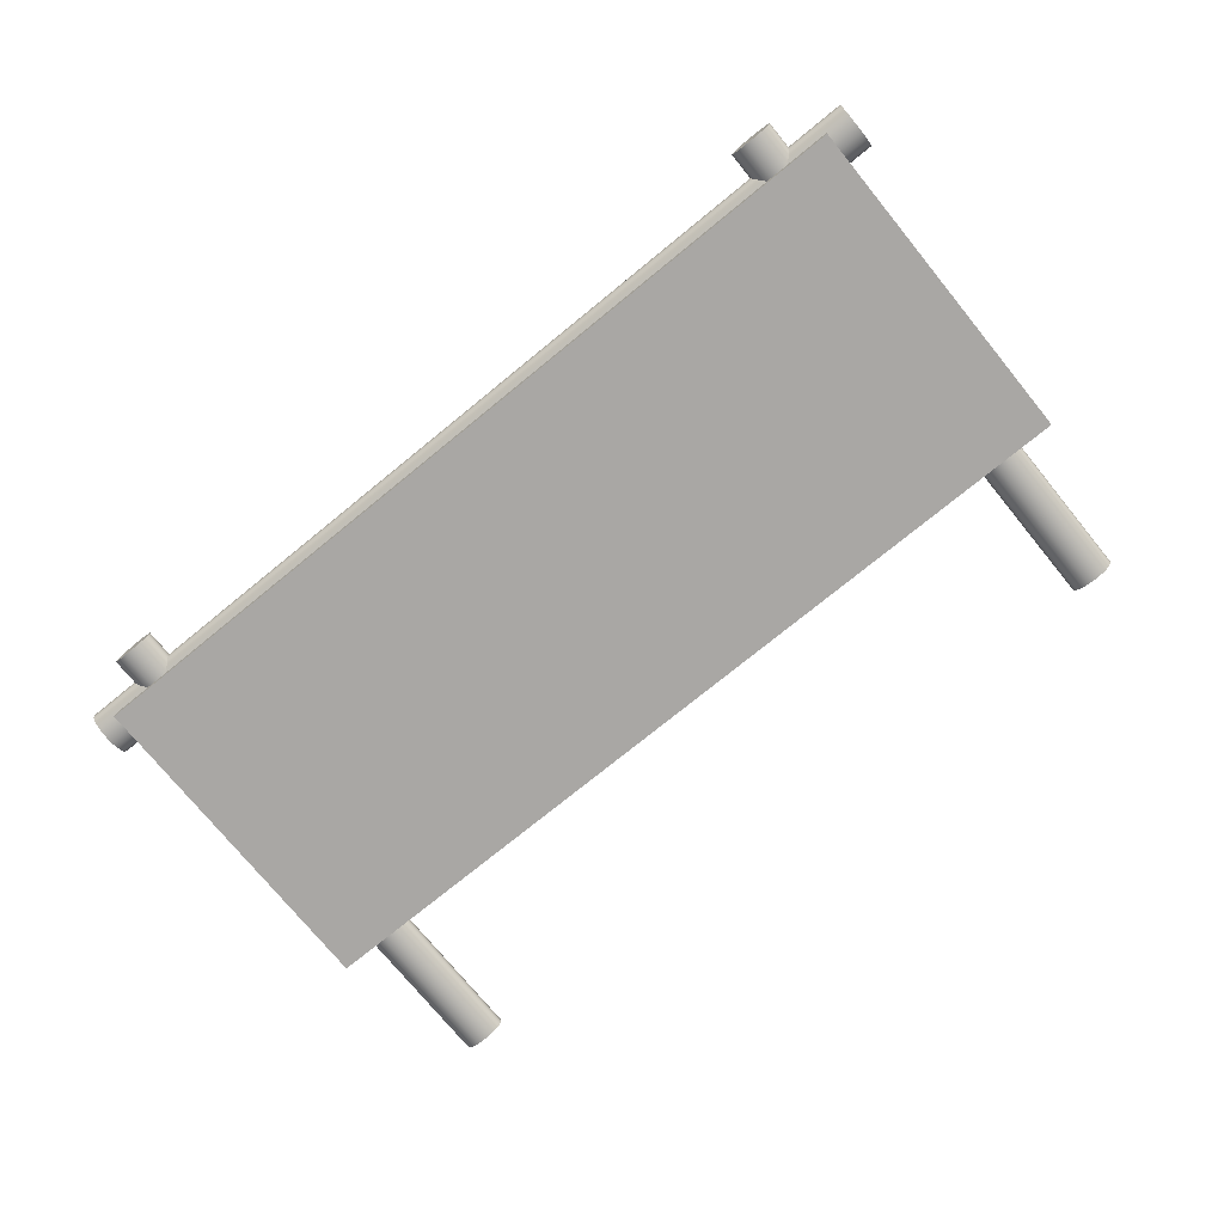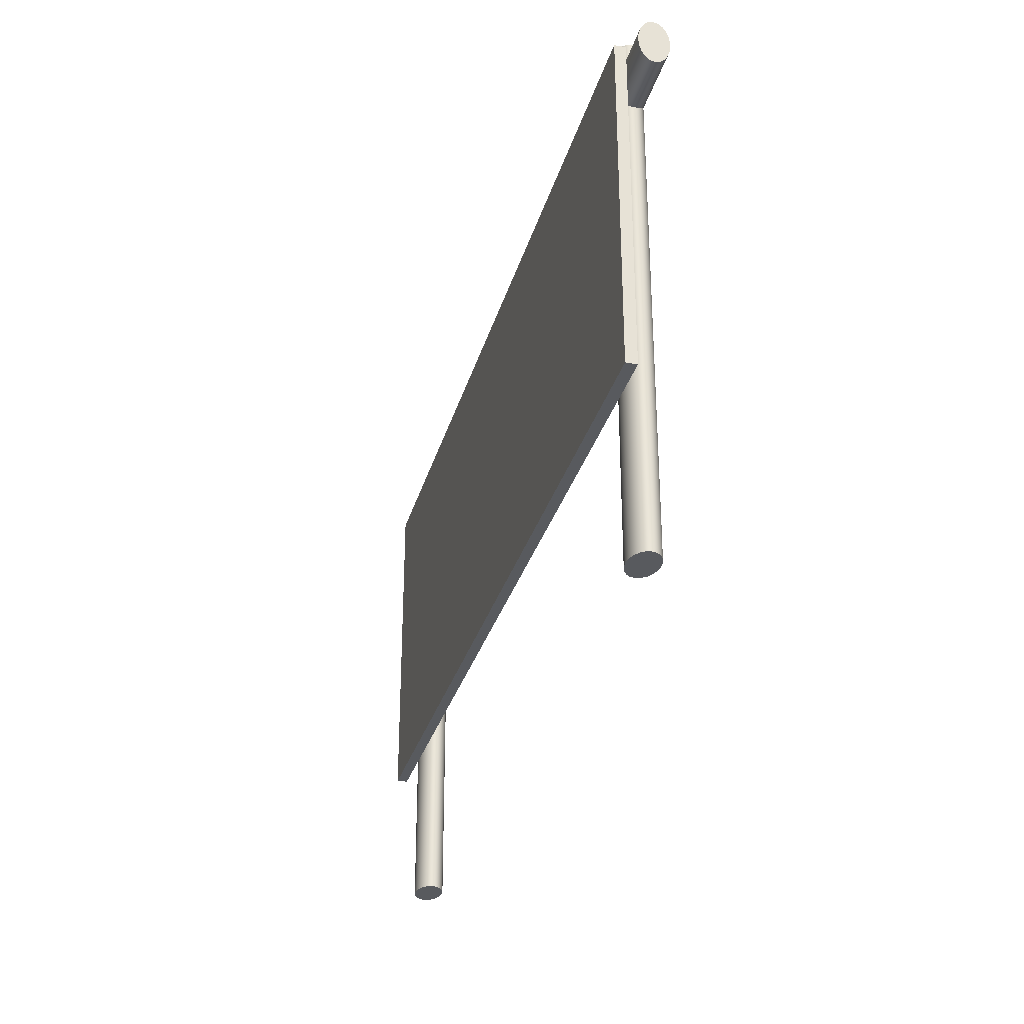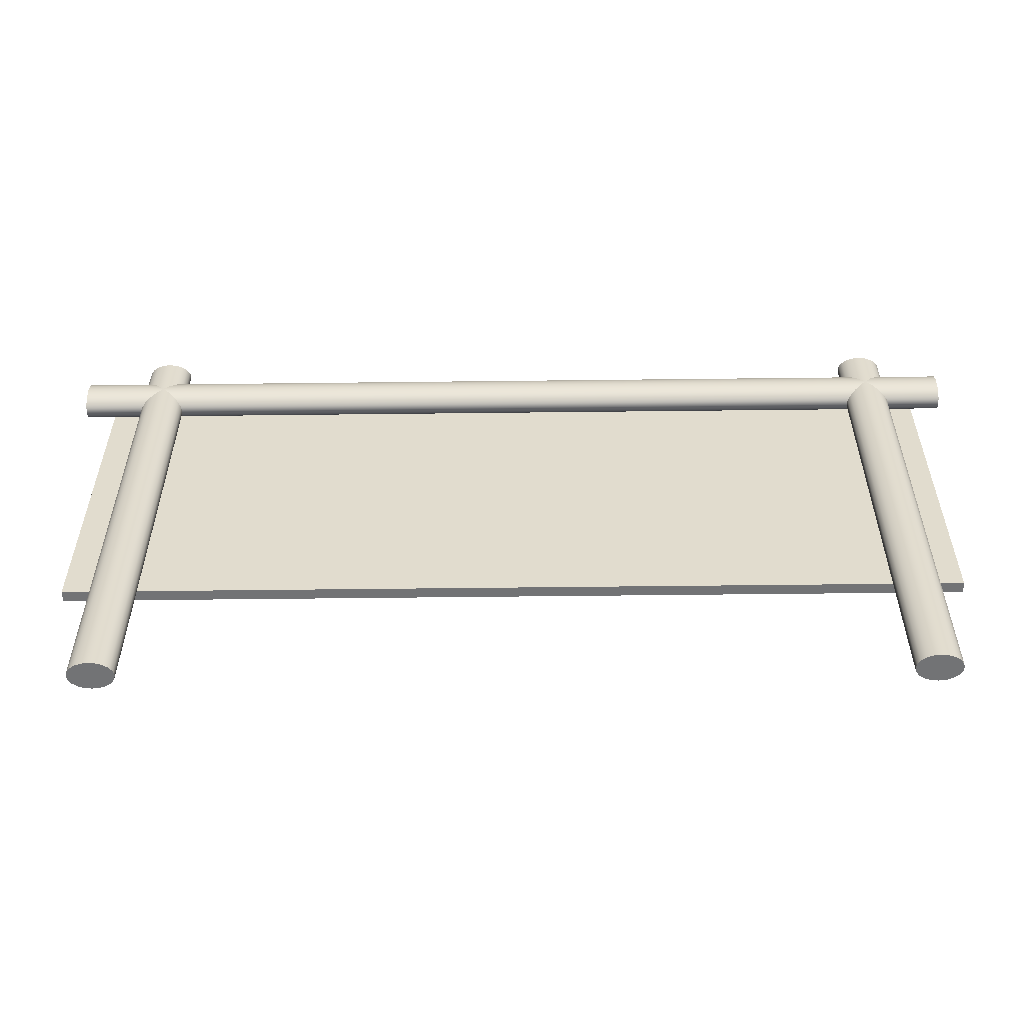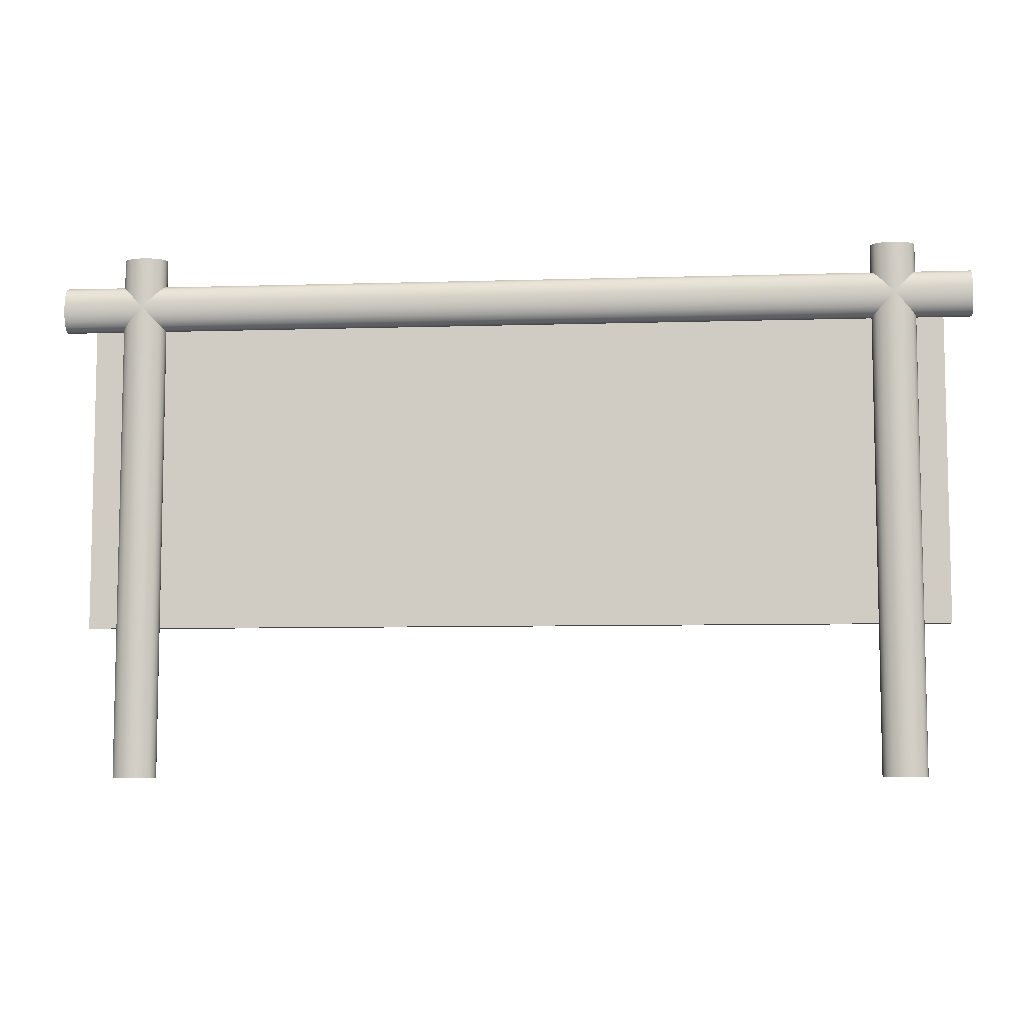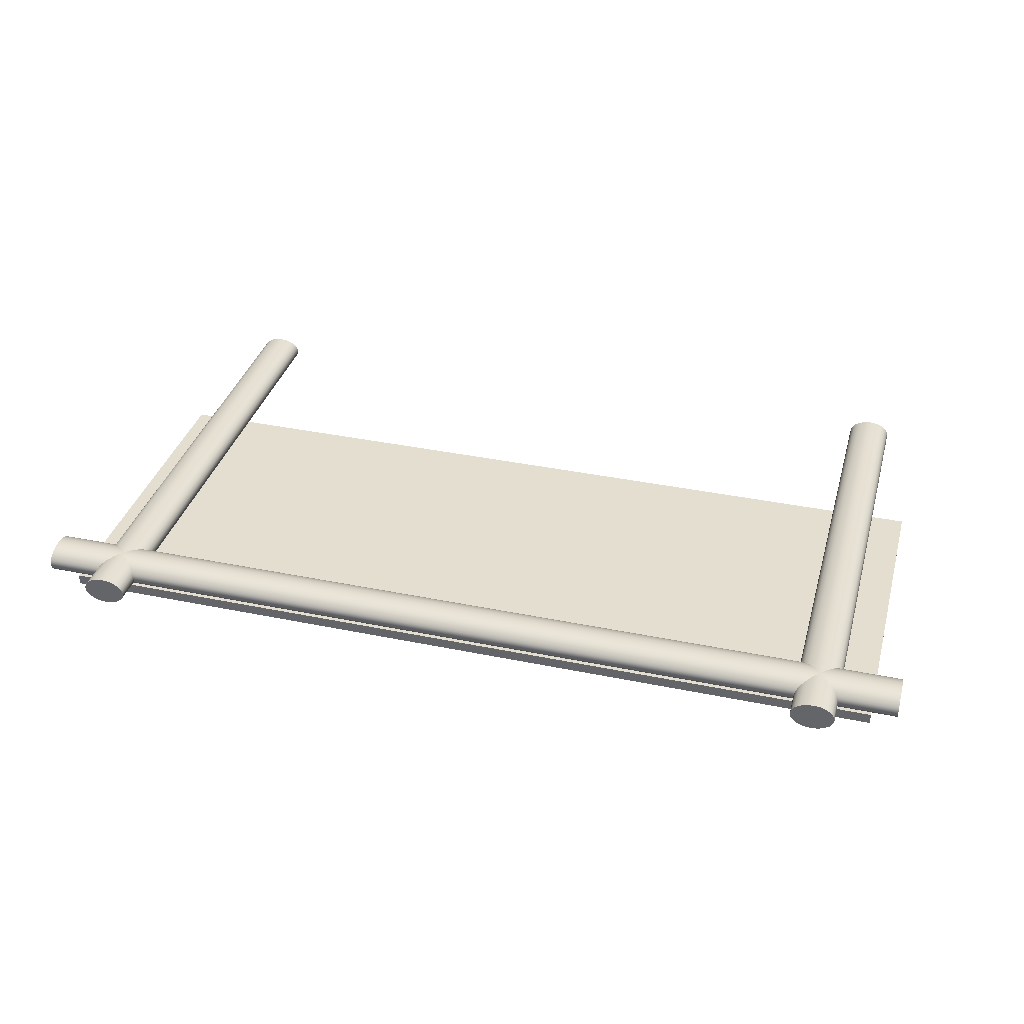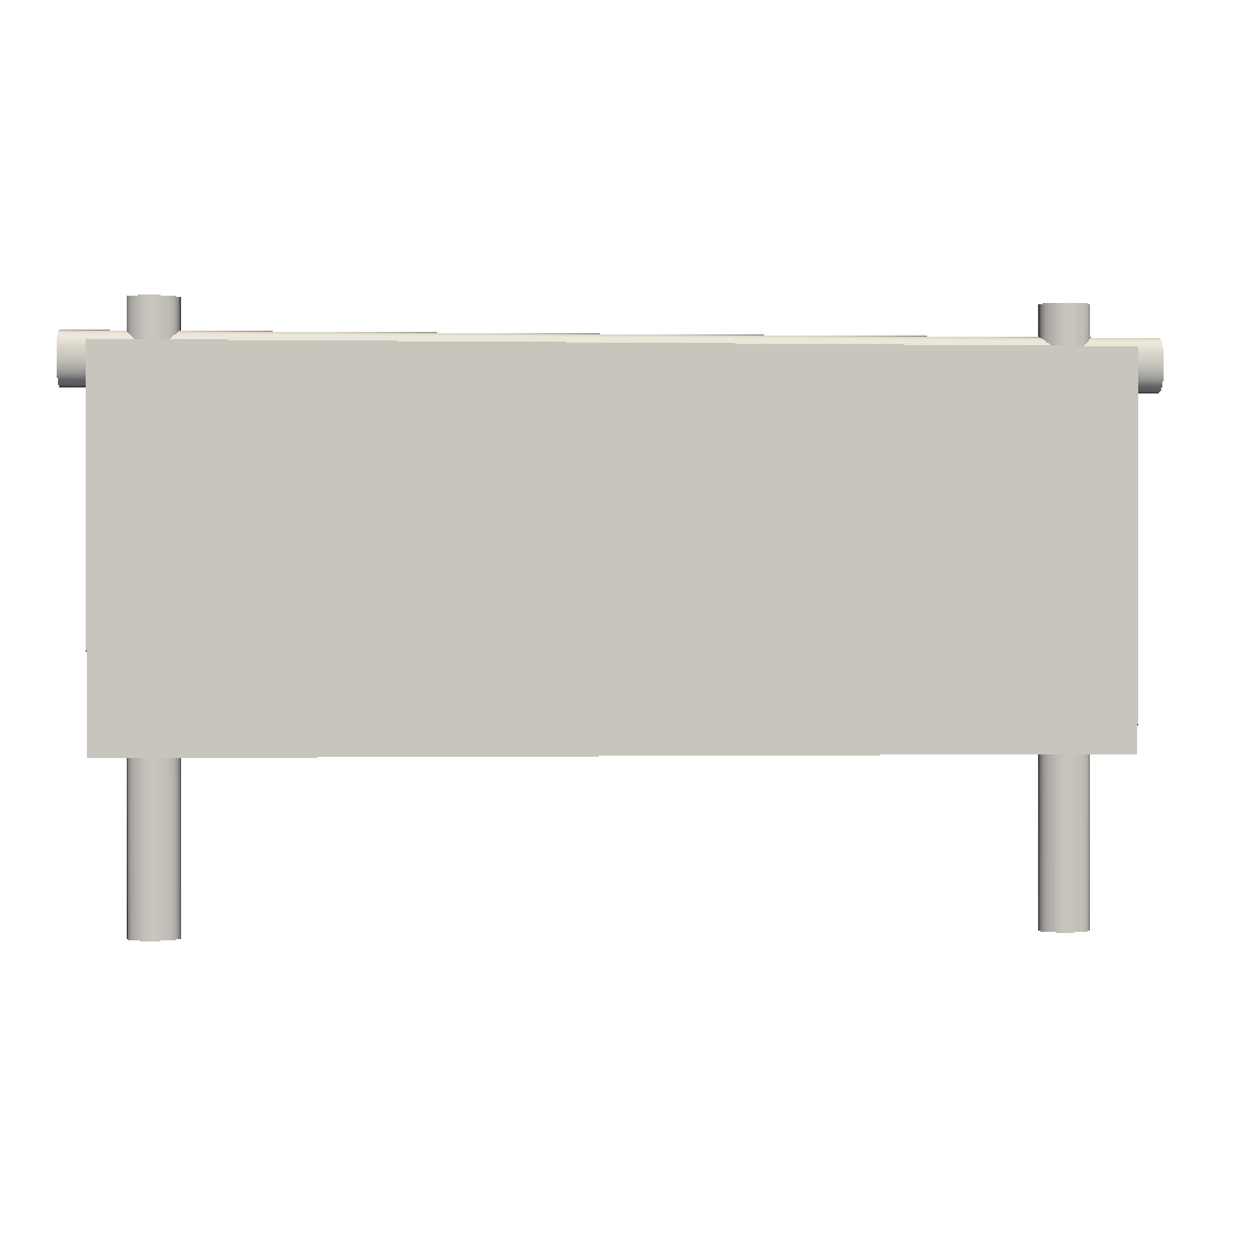
<metadata>
{"format":"obj","ext":"obj","renderer":"f3d","projection":"perspective","resolution":1024,"background":"white","views":[{"elev":-74.7,"azim":-140.8,"up":"+Z"},{"elev":-30.7,"azim":-104.8,"up":"+Y"},{"elev":-55.8,"azim":0.7,"up":"+Y"},{"elev":-7.7,"azim":4.9,"up":"+Y"},{"elev":35.8,"azim":-164.8,"up":"+Z"},{"elev":0.4,"azim":176.1,"up":"+Y"}]}
</metadata>
<code>
g default
v 1.122 -0.2925 -0.04761
v 1.122 -0.2925 -0.07538
v 1.122 0.5845 -0.04761
v 1.122 0.5845 -0.07538
v -1.114 0.5845 -0.04761
v -1.114 0.5845 -0.07538
v -1.114 -0.2925 -0.04761
v -1.114 -0.2925 -0.07538
v -1.18 0.569 -0.03921
v -1.18 0.5859 -0.03383
v -1.18 0.5992 -0.02545
v -1.18 0.6078 -0.01488
v -1.18 0.6108 -0.003172
v -1.18 0.6078 0.008538
v -1.18 0.5992 0.0191
v -1.18 0.5859 0.02749
v -1.18 0.569 0.03287
v -1.18 0.5503 0.03472
v -1.18 0.5317 0.03287
v -1.18 0.5148 0.02749
v -1.18 0.5014 0.0191
v -1.18 0.4929 0.008538
v -1.18 0.4899 -0.003172
v -1.18 0.4929 -0.01488
v -1.18 0.5014 -0.02545
v -1.18 0.5148 -0.03383
v -1.18 0.5317 -0.03921
v -1.18 0.5503 -0.04107
v 1.188 0.569 -0.03921
v 1.188 0.5859 -0.03383
v 1.188 0.5992 -0.02545
v 1.188 0.6078 -0.01488
v 1.188 0.6108 -0.003172
v 1.188 0.6078 0.008538
v 1.188 0.5992 0.0191
v 1.188 0.5859 0.02749
v 1.188 0.569 0.03287
v 1.188 0.5503 0.03472
v 1.188 0.5317 0.03287
v 1.188 0.5148 0.02749
v 1.188 0.5014 0.0191
v 1.188 0.4929 0.008538
v 1.188 0.4899 -0.003172
v 1.188 0.4929 -0.01488
v 1.188 0.5014 -0.02545
v 1.188 0.5148 -0.03383
v 1.188 0.5317 -0.03921
v 1.188 0.5503 -0.04107
v -1.18 0.5503 -0.003172
v 1.188 0.5503 -0.003172
v -0.9882 -0.6809 -0.03921
v -1.004 -0.6809 -0.03383
v -1.017 -0.6809 -0.02545
v -1.025 -0.6809 -0.01488
v -1.028 -0.6809 -0.003172
v -1.025 -0.6809 0.008538
v -1.017 -0.6809 0.0191
v -1.004 -0.6809 0.02749
v -0.9882 -0.6809 0.03287
v -0.9706 -0.6809 0.03472
v -0.9531 -0.6809 0.03287
v -0.9372 -0.6809 0.02749
v -0.9246 -0.6809 0.0191
v -0.9165 -0.6809 0.008538
v -0.9138 -0.6809 -0.003172
v -0.9165 -0.6809 -0.01488
v -0.9246 -0.6809 -0.02545
v -0.9372 -0.6809 -0.03383
v -0.9531 -0.6809 -0.03921
v -0.9706 -0.6809 -0.04107
v -0.9882 0.6814 -0.03921
v -1.004 0.6814 -0.03383
v -1.017 0.6814 -0.02545
v -1.025 0.6814 -0.01488
v -1.028 0.6814 -0.003172
v -1.025 0.6814 0.008538
v -1.017 0.6814 0.0191
v -1.004 0.6814 0.02749
v -0.9882 0.6814 0.03287
v -0.9706 0.6814 0.03472
v -0.9531 0.6814 0.03287
v -0.9372 0.6814 0.02749
v -0.9246 0.6814 0.0191
v -0.9165 0.6814 0.008538
v -0.9138 0.6814 -0.003172
v -0.9165 0.6814 -0.01488
v -0.9246 0.6814 -0.02545
v -0.9372 0.6814 -0.03383
v -0.9531 0.6814 -0.03921
v -0.9706 0.6814 -0.04107
v -0.9706 -0.6809 -0.003172
v -0.9706 0.6814 -0.003172
v 0.9731 -0.6809 -0.03921
v 0.9573 -0.6809 -0.03383
v 0.9447 -0.6809 -0.02545
v 0.9366 -0.6809 -0.01488
v 0.9338 -0.6809 -0.003172
v 0.9366 -0.6809 0.008538
v 0.9447 -0.6809 0.0191
v 0.9573 -0.6809 0.02749
v 0.9731 -0.6809 0.03287
v 0.9907 -0.6809 0.03472
v 1.008 -0.6809 0.03287
v 1.024 -0.6809 0.02749
v 1.037 -0.6809 0.0191
v 1.045 -0.6809 0.008538
v 1.048 -0.6809 -0.003172
v 1.045 -0.6809 -0.01488
v 1.037 -0.6809 -0.02545
v 1.024 -0.6809 -0.03383
v 1.008 -0.6809 -0.03921
v 0.9907 -0.6809 -0.04107
v 0.9731 0.6814 -0.03921
v 0.9573 0.6814 -0.03383
v 0.9447 0.6814 -0.02545
v 0.9366 0.6814 -0.01488
v 0.9338 0.6814 -0.003172
v 0.9366 0.6814 0.008538
v 0.9447 0.6814 0.0191
v 0.9573 0.6814 0.02749
v 0.9731 0.6814 0.03287
v 0.9907 0.6814 0.03472
v 1.008 0.6814 0.03287
v 1.024 0.6814 0.02749
v 1.037 0.6814 0.0191
v 1.045 0.6814 0.008538
v 1.048 0.6814 -0.003172
v 1.045 0.6814 -0.01488
v 1.037 0.6814 -0.02545
v 1.024 0.6814 -0.03383
v 1.008 0.6814 -0.03921
v 0.9907 0.6814 -0.04107
v 0.9907 -0.6809 -0.003172
v 0.9907 0.6814 -0.003172
g placa_pCube3
f 1 2 4 3
f 3 4 6 5
f 5 6 8 7
f 7 8 2 1
f 2 8 6 4
f 7 1 3 5
f 9 10 30 29
f 10 11 31 30
f 11 12 32 31
f 12 13 33 32
f 13 14 34 33
f 14 15 35 34
f 15 16 36 35
f 16 17 37 36
f 17 18 38 37
f 18 19 39 38
f 19 20 40 39
f 20 21 41 40
f 21 22 42 41
f 22 23 43 42
f 23 24 44 43
f 24 25 45 44
f 25 26 46 45
f 26 27 47 46
f 27 28 48 47
f 28 9 29 48
f 10 9 49
f 11 10 49
f 12 11 49
f 13 12 49
f 14 13 49
f 15 14 49
f 16 15 49
f 17 16 49
f 18 17 49
f 19 18 49
f 20 19 49
f 21 20 49
f 22 21 49
f 23 22 49
f 24 23 49
f 25 24 49
f 26 25 49
f 27 26 49
f 28 27 49
f 9 28 49
f 29 30 50
f 30 31 50
f 31 32 50
f 32 33 50
f 33 34 50
f 34 35 50
f 35 36 50
f 36 37 50
f 37 38 50
f 38 39 50
f 39 40 50
f 40 41 50
f 41 42 50
f 42 43 50
f 43 44 50
f 44 45 50
f 45 46 50
f 46 47 50
f 47 48 50
f 48 29 50
f 51 52 72 71
f 52 53 73 72
f 53 54 74 73
f 54 55 75 74
f 55 56 76 75
f 56 57 77 76
f 57 58 78 77
f 58 59 79 78
f 59 60 80 79
f 60 61 81 80
f 61 62 82 81
f 62 63 83 82
f 63 64 84 83
f 64 65 85 84
f 65 66 86 85
f 66 67 87 86
f 67 68 88 87
f 68 69 89 88
f 69 70 90 89
f 70 51 71 90
f 52 51 91
f 53 52 91
f 54 53 91
f 55 54 91
f 56 55 91
f 57 56 91
f 58 57 91
f 59 58 91
f 60 59 91
f 61 60 91
f 62 61 91
f 63 62 91
f 64 63 91
f 65 64 91
f 66 65 91
f 67 66 91
f 68 67 91
f 69 68 91
f 70 69 91
f 51 70 91
f 71 72 92
f 72 73 92
f 73 74 92
f 74 75 92
f 75 76 92
f 76 77 92
f 77 78 92
f 78 79 92
f 79 80 92
f 80 81 92
f 81 82 92
f 82 83 92
f 83 84 92
f 84 85 92
f 85 86 92
f 86 87 92
f 87 88 92
f 88 89 92
f 89 90 92
f 90 71 92
f 93 94 114 113
f 94 95 115 114
f 95 96 116 115
f 96 97 117 116
f 97 98 118 117
f 98 99 119 118
f 99 100 120 119
f 100 101 121 120
f 101 102 122 121
f 102 103 123 122
f 103 104 124 123
f 104 105 125 124
f 105 106 126 125
f 106 107 127 126
f 107 108 128 127
f 108 109 129 128
f 109 110 130 129
f 110 111 131 130
f 111 112 132 131
f 112 93 113 132
f 94 93 133
f 95 94 133
f 96 95 133
f 97 96 133
f 98 97 133
f 99 98 133
f 100 99 133
f 101 100 133
f 102 101 133
f 103 102 133
f 104 103 133
f 105 104 133
f 106 105 133
f 107 106 133
f 108 107 133
f 109 108 133
f 110 109 133
f 111 110 133
f 112 111 133
f 93 112 133
f 113 114 134
f 114 115 134
f 115 116 134
f 116 117 134
f 117 118 134
f 118 119 134
f 119 120 134
f 120 121 134
f 121 122 134
f 122 123 134
f 123 124 134
f 124 125 134
f 125 126 134
f 126 127 134
f 127 128 134
f 128 129 134
f 129 130 134
f 130 131 134
f 131 132 134
f 132 113 134

</code>
